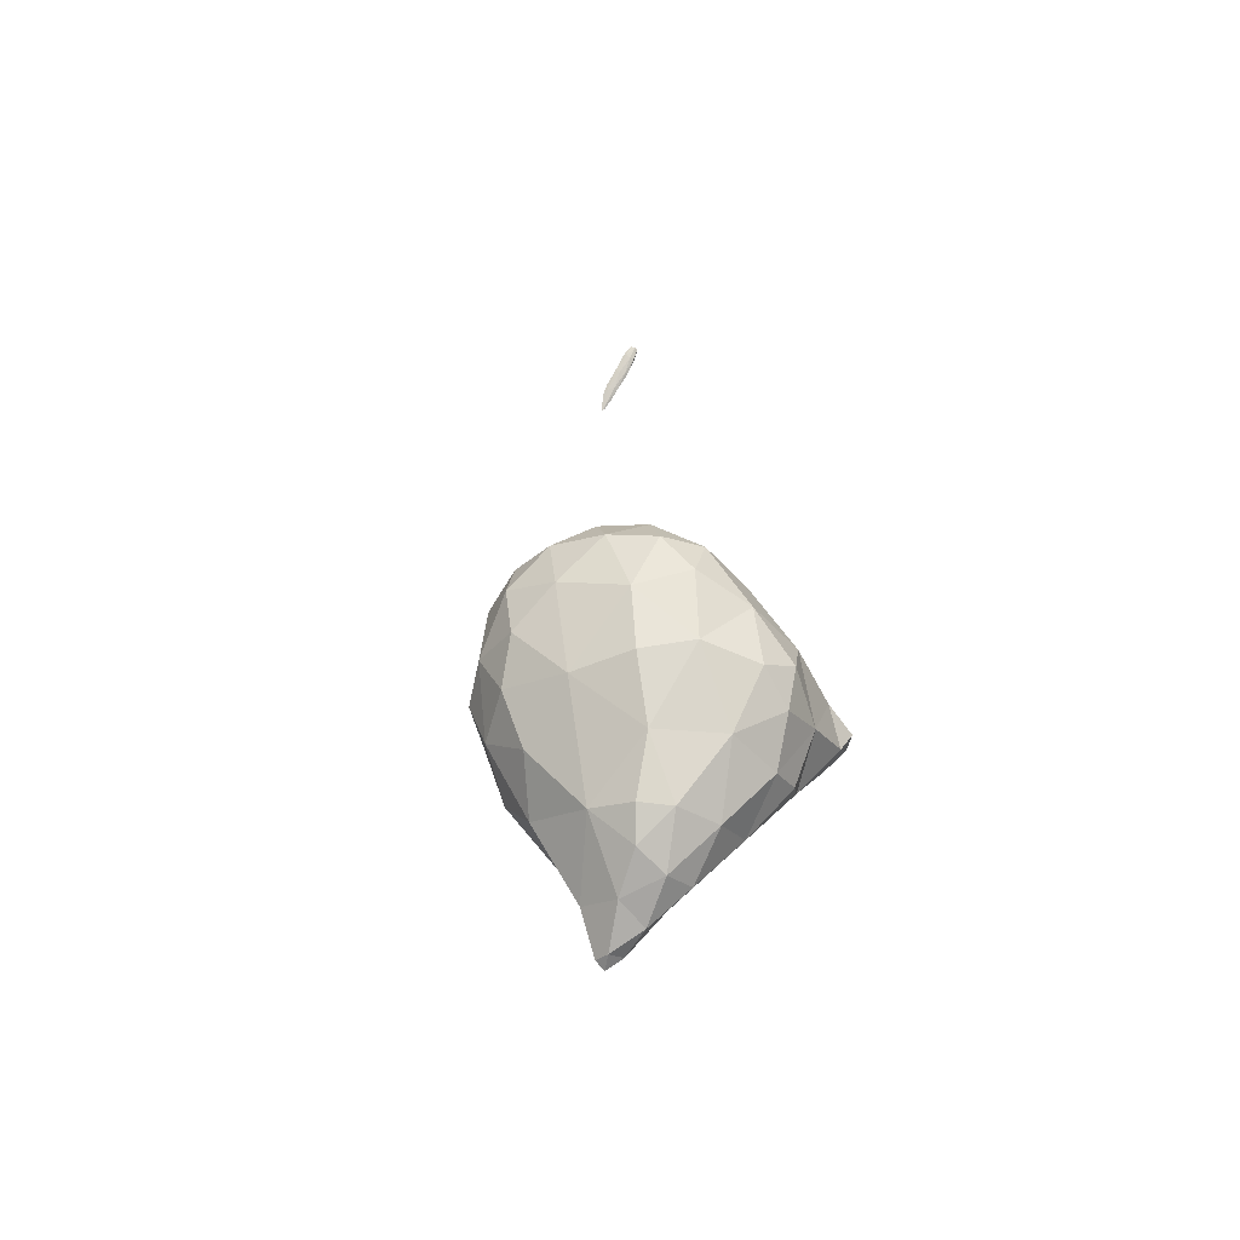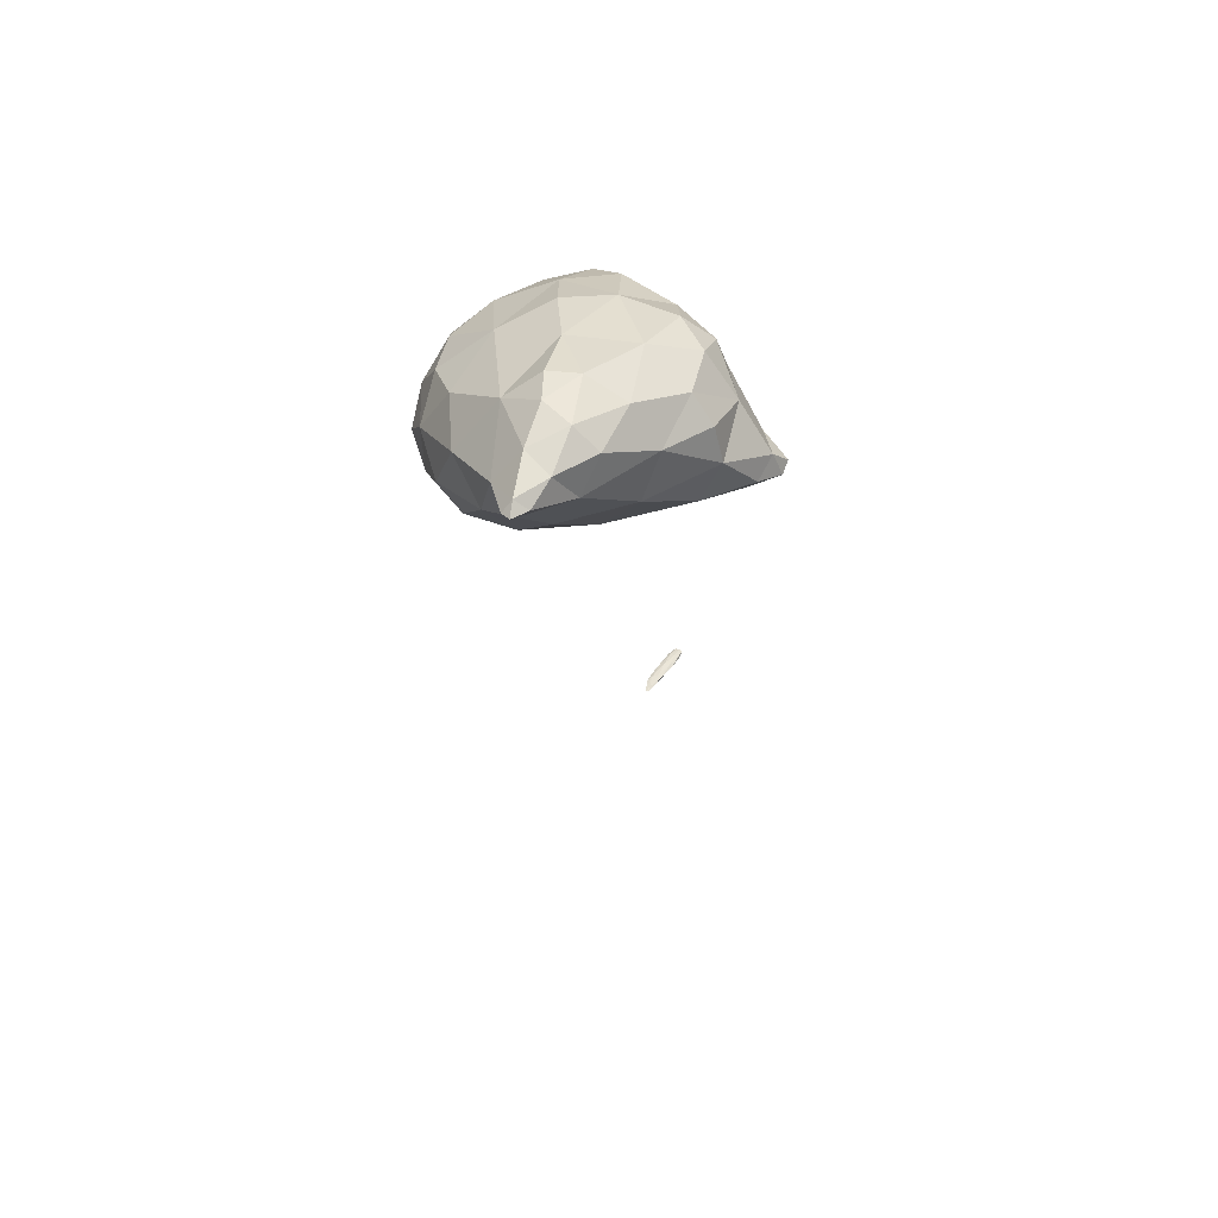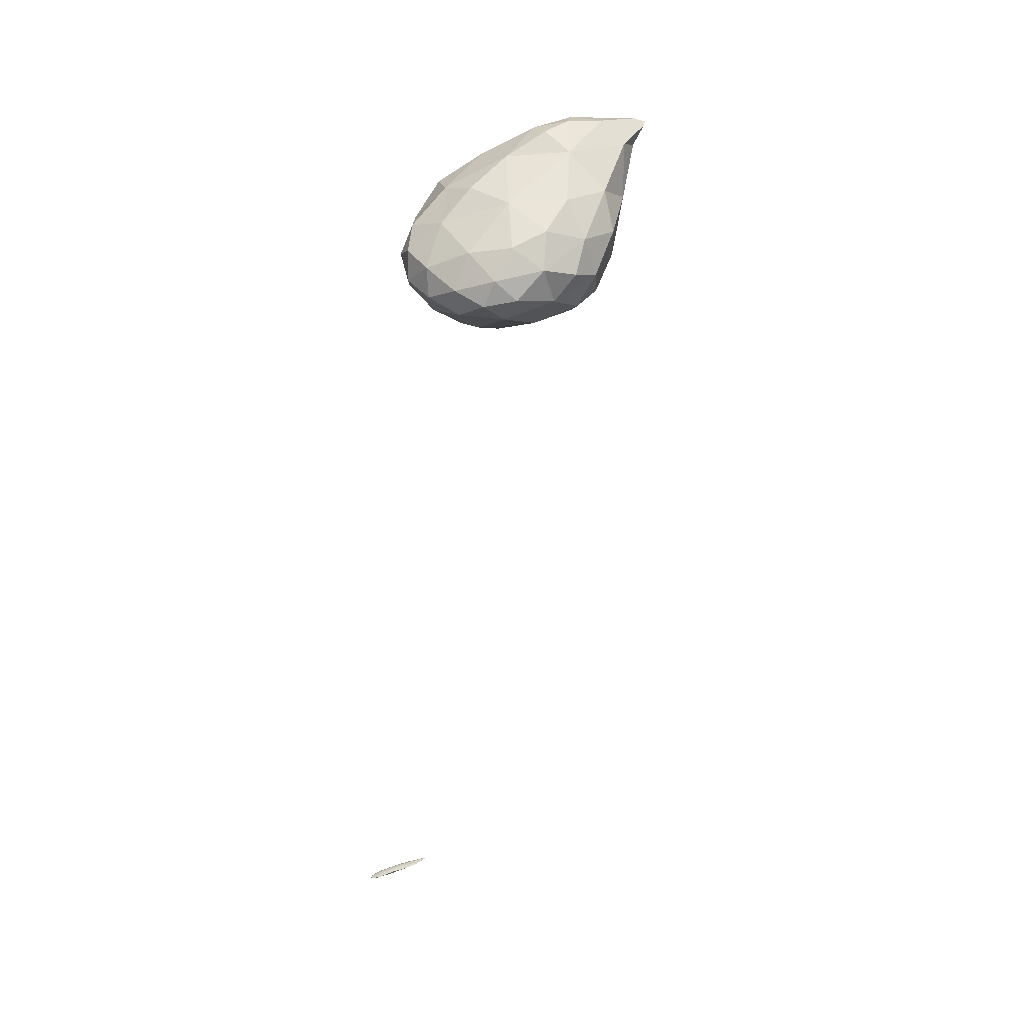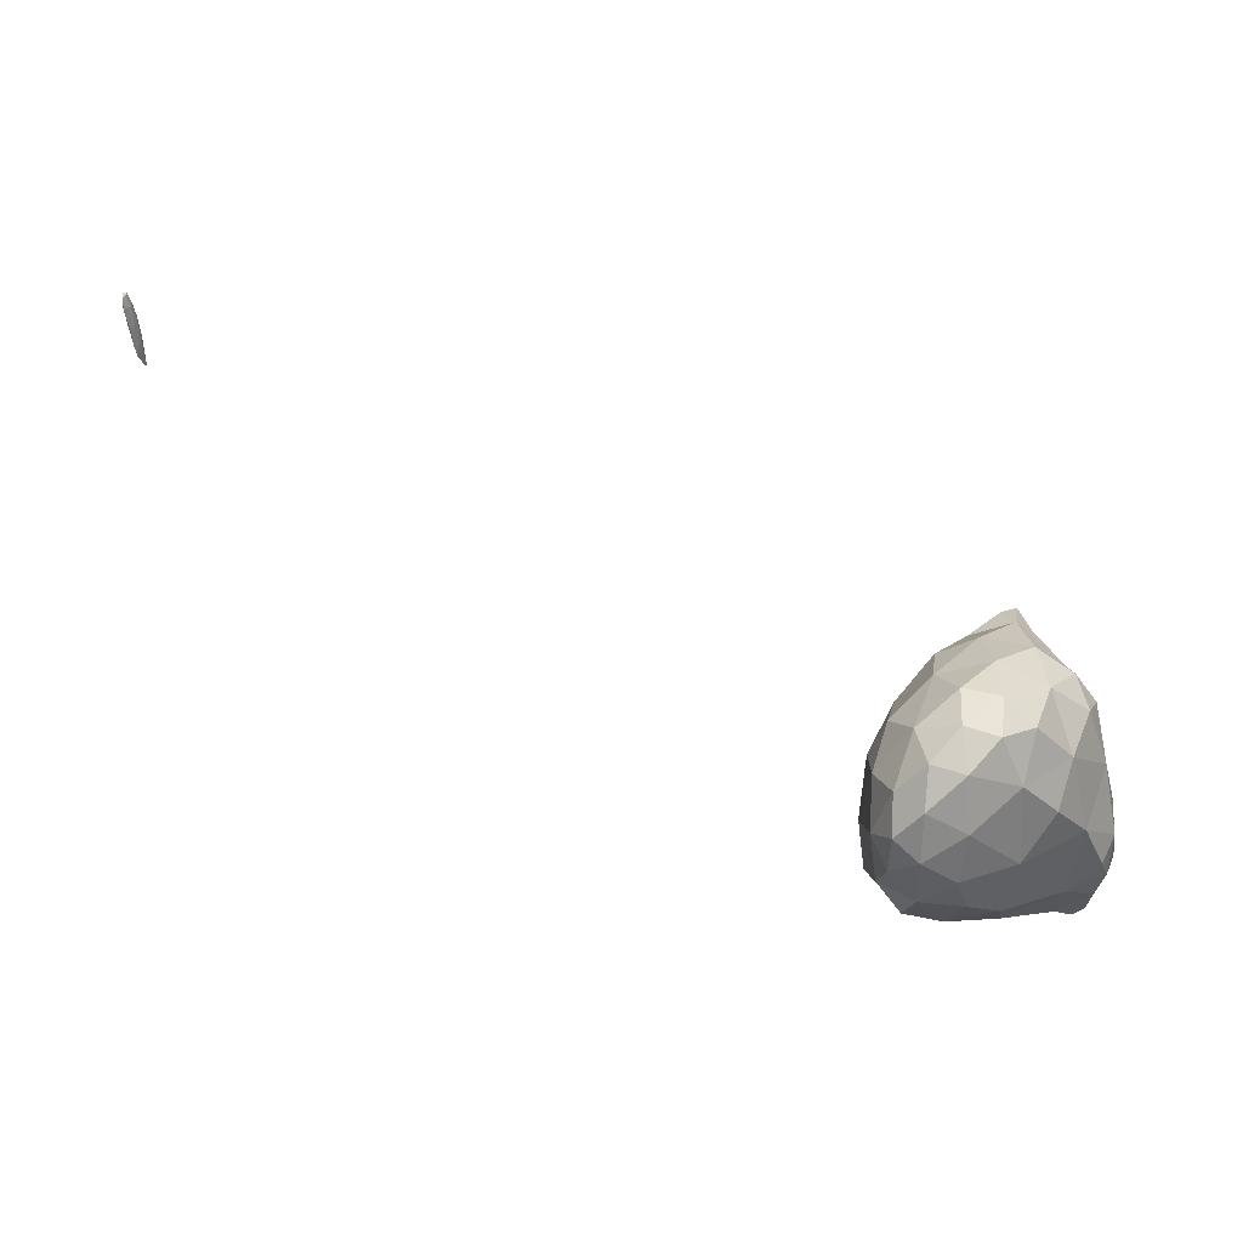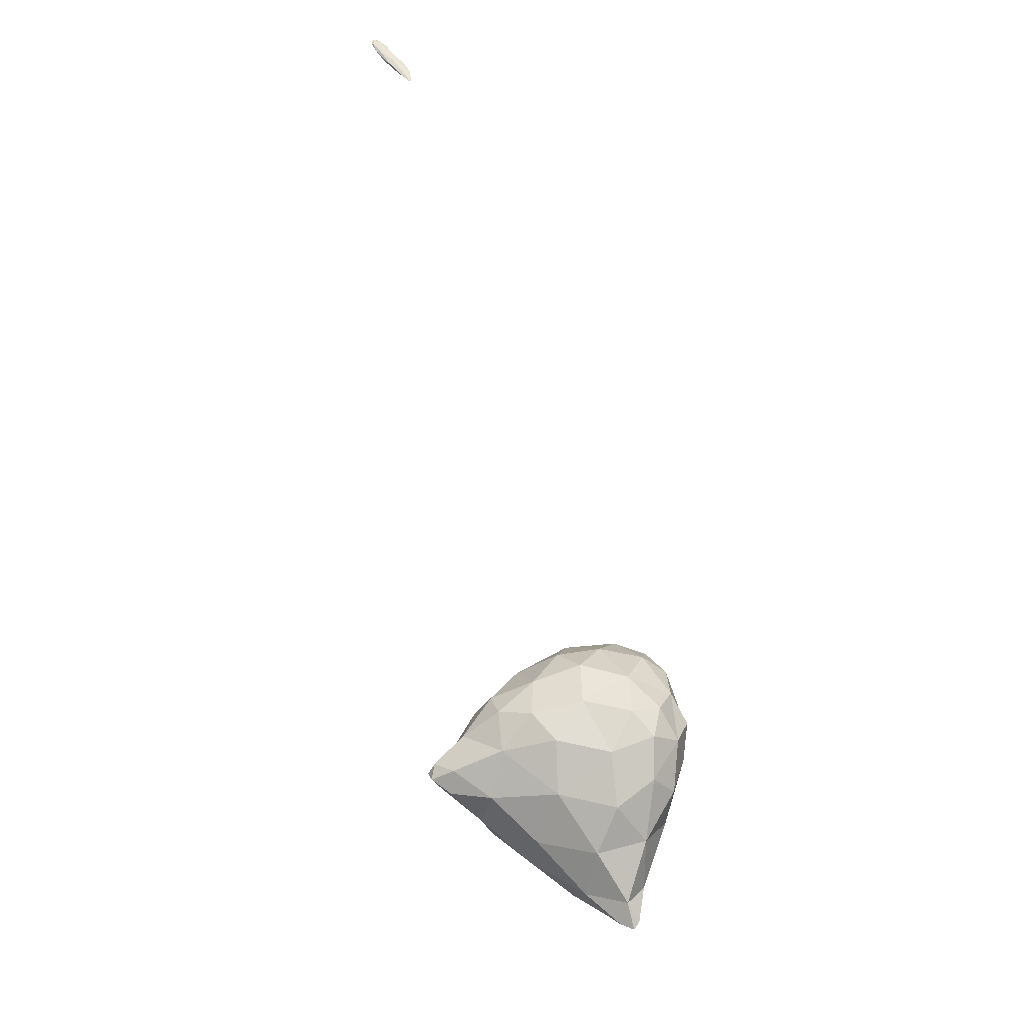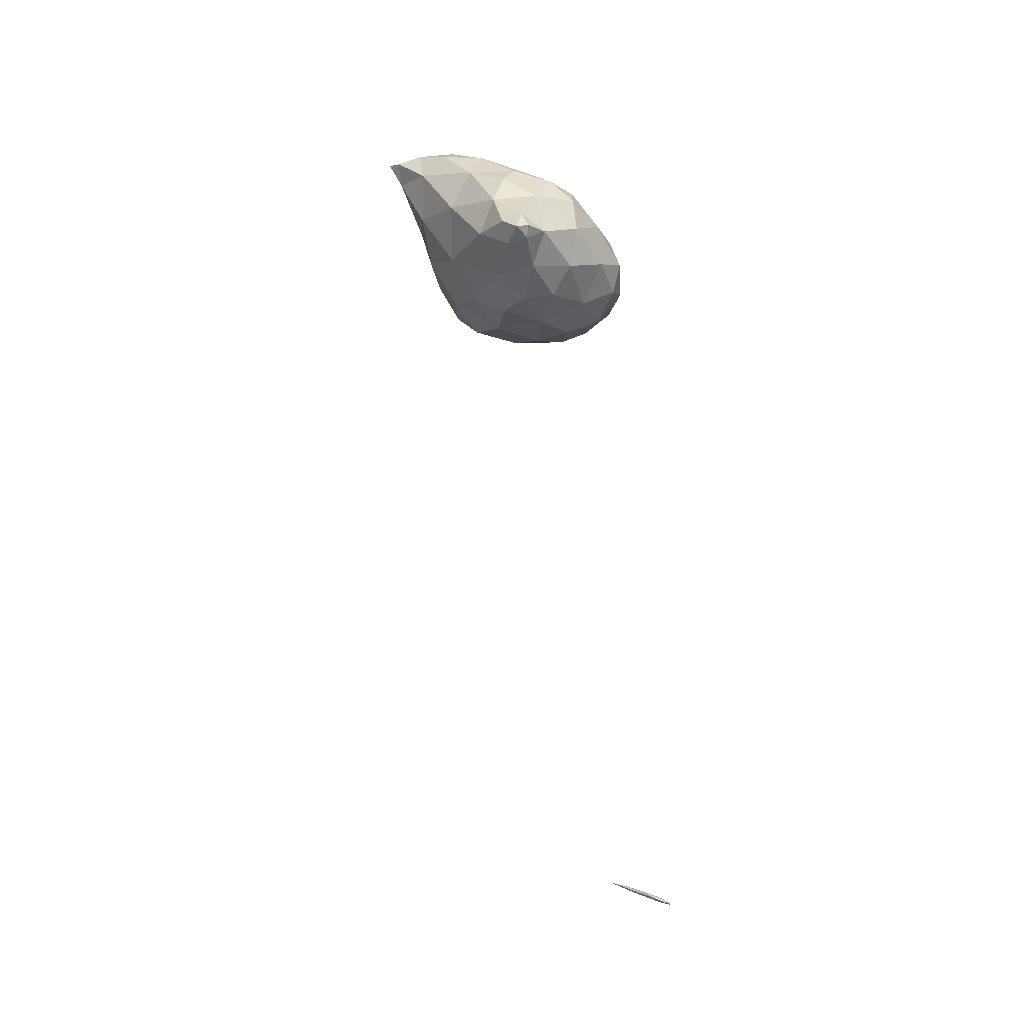
<metadata>
{"format":"obj","ext":"obj","renderer":"f3d","projection":"perspective","resolution":1024,"background":"white","views":[{"elev":13.5,"azim":-5.9,"up":"+Y"},{"elev":-25.0,"azim":1.4,"up":"+Y"},{"elev":16.8,"azim":-123.2,"up":"+Z"},{"elev":76.4,"azim":-67.7,"up":"+Y"},{"elev":-58.1,"azim":-170.6,"up":"+Y"},{"elev":-15.1,"azim":74.8,"up":"+Z"}]}
</metadata>
<code>
v 5.734 -36.08 29.45
v 5.735 -36.08 29.45
v 5.735 -36.08 29.45
v 5.736 -36.08 29.45
v 5.735 -36.08 29.44
v 5.735 -36.07 29.45
v 2.698 -27.08 61.06
v 3.005 -26.82 61.34
v 2.93 -27.33 61.2
v 3.441 -27.03 61.09
v 3.025 -26.8 60.26
v 2.368 -25.86 60.42
v 3.259 -25.37 61.31
v 3.976 -26.19 61.3
v 4.655 -26.17 60.1
v 5.226 -25.28 60.86
v 0.665 -24.13 57.21
v 1.204 -24.08 58.78
v 1.983 -25.56 58.32
v 3.905 -26 58.28
v 6.202 -25.22 58.01
v 6.762 -24.51 59.52
v 1.336 -24.57 56.16
v 0.236 -23 55.63
v 2.868 -25.35 56.66
v 5.083 -24.88 56.03
v 8.401 -23.89 57.61
v 7.753 -24.31 56.23
v 9.359 -23.73 56.23
v 1.097 -23.63 54.8
v 2.805 -24.16 54.87
v 1.809 -22.91 53.97
v 7.062 -23.48 54.65
v 4.876 -23.71 54.3
v 9.114 -23.43 55.35
v 3.685 -22.41 53.54
v 6.008 -18.18 28.93
v 6.164 -17.95 28.87
v 6.077 -18.17 28.93
v 6.299 -17.91 28.82
v 6.202 -17.88 28.78
v 2.57 -23.29 60.25
v 3.703 -23.97 61.33
v 4.484 -24.75 61.4
v 5.97 -23.72 60.64
v 0.171 -22.4 57.12
v 1.08 -22.16 58.58
v 8.164 -23.38 58.73
v 7.569 -22.74 59.46
v 8.854 -22.06 57.8
v -0.182 -21.74 55.82
v 9.785 -23.03 56.48
v 10.07 -23.28 55.76
v 10.23 -22.83 55.79
v 0.75 -22.45 54.34
v 0.299 -21.04 54.76
v 5.732 -22.65 53.62
v 7.068 -22.1 53.77
v 8.634 -22.19 54.66
v 9.897 -22.81 55.37
v 1.85 -21.13 53.62
v 3.676 -20.58 53.14
v 5.591 -21.02 53.32
v 6.051 -17.66 28.75
v 6.23 -17.48 28.71
v 6.026 -17.93 28.85
v 6.484 -17.4 28.7
v 6.59 -17.48 28.68
v 6.723 -17.29 28.52
v 6.995 -16.94 28.43
v 6.195 -17.53 28.65
v 6.613 -16.78 28.32
v 6.616 -17.14 28.43
v 7.032 -16.72 28.22
v 7.204 -16.59 28.21
v 7.02 -16.45 28.12
v 7.282 -16.29 28.05
v 3.74 -22.91 60.98
v 4.756 -23.04 61.04
v 0.584 -20.83 57.52
v 2.244 -20.17 58.48
v 4.156 -21.27 60.03
v 6.335 -21.51 59.92
v 7.934 -21.21 58.98
v 8.271 -20.28 58.02
v 0.085 -20.39 56.07
v 0.891 -19.43 56.94
v 9.542 -21.92 55.88
v 8.562 -20.19 56.61
v 0.423 -19.36 54.92
v 7.408 -20.93 53.91
v 8.263 -20.41 54.98
v 1.269 -19.32 54.06
v 2.921 -19.2 53.46
v 4.612 -19.42 53.33
v 6.375 -19.24 54.08
v 6.234 -17.29 28.59
v 6.559 -16.8 28.41
v 6.695 -16.86 28.48
v 6.887 -16.91 28.48
v 7.233 -16.44 28.23
v 6.864 -16.31 28.17
v 7.37 -16.17 28.05
v 7.016 -16.2 28.06
v 7.271 -16.06 27.99
v 3.97 -19.46 58.92
v 5.623 -19.29 58.76
v 7.303 -20.01 58.79
v 0.845 -18.61 55.7
v 2.079 -18.17 56.7
v 3.973 -18.08 57.63
v 5.68 -17.76 57.37
v 6.116 -17.44 56.16
v 7.212 -18.8 57.4
v 1.156 -18.27 54.68
v 2.053 -17.51 55.26
v 7.316 -18.69 55.6
v 5.925 -17.7 54.91
v 2.383 -17.92 54.2
v 4.352 -17.91 54.09
v 6.964 -16.3 28.21
v 7.072 -16.43 28.28
v 7.133 -16.04 28.04
v 7.266 -16.09 28.08
v 3.464 -17.07 56.01
v 4.86 -17.04 56.51
v 3.349 -17.09 54.84
v 4.737 -16.97 55.32
v 4.136 -8.194 45.13
v 4.132 -8.194 45.13
v 4.134 -8.193 45.13
v 4.132 -8.192 45.12
v 4.133 -8.193 45.13
v 4.131 -8.193 45.12
v 4.136 -8.194 45.13
v 4.139 -8.195 45.13
v 4.135 -8.194 45.13
v 4.137 -8.193 45.13
v 4.14 -8.194 45.13
v 4.135 -8.195 45.13
v 4.132 -8.194 45.13
v 4.138 -8.194 45.13
f 1 3 2
f 4 2 3
f 5 3 1
f 5 4 3
f 1 2 6
f 6 2 4
f 5 1 6
f 6 4 5
f 7 9 8
f 10 8 9
f 11 9 7
f 11 10 9
f 12 8 13
f 12 7 8
f 14 10 15
f 8 10 14
f 13 8 14
f 16 14 15
f 17 19 18
f 20 11 19
f 19 11 12
f 12 11 7
f 12 18 19
f 10 11 15
f 15 11 20
f 15 20 21
f 15 22 16
f 15 21 22
f 17 23 19
f 17 24 23
f 25 20 19
f 23 25 19
f 26 21 20
f 25 26 20
f 21 27 22
f 28 27 21
f 26 28 21
f 29 27 28
f 30 23 24
f 31 30 32
f 23 30 31
f 25 23 31
f 26 34 33
f 31 34 26
f 25 31 26
f 33 28 26
f 33 35 28
f 35 29 28
f 36 31 32
f 36 34 31
f 37 39 38
f 40 38 39
f 41 39 37
f 41 40 39
f 42 13 43
f 42 12 13
f 13 14 44
f 43 13 44
f 16 44 14
f 16 45 44
f 46 18 47
f 46 17 18
f 12 42 18
f 42 47 18
f 48 49 22
f 22 49 45
f 22 45 16
f 50 49 48
f 24 17 46
f 24 46 51
f 48 22 27
f 52 29 53
f 52 27 29
f 50 27 52
f 48 27 50
f 54 52 53
f 24 55 30
f 56 55 24
f 51 56 24
f 32 30 55
f 57 33 34
f 57 58 33
f 33 58 59
f 33 59 35
f 35 53 29
f 60 53 35
f 59 60 35
f 60 54 53
f 61 55 56
f 61 32 55
f 36 32 61
f 62 36 61
f 36 57 34
f 63 57 36
f 62 63 36
f 63 58 57
f 64 66 65
f 38 66 37
f 65 66 38
f 67 65 38
f 68 40 69
f 38 40 68
f 67 38 68
f 70 68 69
f 71 66 64
f 72 73 71
f 73 41 71
f 71 41 66
f 66 41 37
f 40 41 69
f 69 41 73
f 69 73 74
f 69 75 70
f 69 74 75
f 76 73 72
f 76 74 73
f 76 77 74
f 77 75 74
f 42 43 78
f 79 43 44
f 79 78 43
f 79 44 45
f 46 47 80
f 80 47 81
f 47 42 81
f 81 42 82
f 82 42 78
f 78 79 82
f 79 83 82
f 79 45 83
f 83 45 49
f 83 49 84
f 50 84 49
f 50 85 84
f 86 80 87
f 46 80 86
f 51 46 86
f 80 81 87
f 52 88 50
f 50 88 89
f 50 89 85
f 88 52 54
f 56 51 86
f 56 86 90
f 91 59 58
f 89 88 92
f 92 88 59
f 59 88 60
f 59 91 92
f 88 54 60
f 93 56 90
f 93 61 56
f 94 62 61
f 94 61 93
f 95 63 62
f 95 62 94
f 63 91 58
f 96 91 63
f 95 96 63
f 96 92 91
f 64 65 97
f 65 98 97
f 99 98 65
f 67 99 65
f 67 68 100
f 99 67 100
f 70 100 68
f 70 101 100
f 71 64 97
f 71 97 72
f 72 97 98
f 72 98 102
f 101 70 75
f 103 101 75
f 104 72 102
f 104 76 72
f 105 77 76
f 105 76 104
f 77 103 75
f 77 105 103
f 81 82 106
f 107 82 83
f 107 106 82
f 108 83 84
f 108 107 83
f 108 84 85
f 86 87 109
f 109 87 110
f 87 81 110
f 110 81 111
f 111 81 106
f 106 107 111
f 107 112 111
f 113 112 114
f 114 112 107
f 114 107 108
f 114 85 89
f 114 108 85
f 90 109 115
f 90 86 109
f 110 116 109
f 116 115 109
f 114 117 113
f 117 118 113
f 117 89 92
f 117 114 89
f 93 90 115
f 119 115 116
f 93 115 119
f 94 93 119
f 120 95 94
f 120 94 119
f 96 118 117
f 120 118 96
f 95 120 96
f 117 92 96
f 98 99 121
f 122 99 100
f 122 121 99
f 122 100 101
f 102 121 123
f 102 98 121
f 121 122 124
f 121 124 123
f 124 101 103
f 124 122 101
f 104 102 123
f 123 105 104
f 123 124 105
f 124 103 105
f 110 111 125
f 126 111 112
f 126 125 111
f 126 112 113
f 116 125 127
f 116 110 125
f 125 126 128
f 125 128 127
f 128 113 118
f 128 126 113
f 119 116 127
f 127 120 119
f 127 128 120
f 128 118 120
f 129 131 130
f 132 131 133
f 132 130 131
f 134 132 133
f 129 135 131
f 129 136 135
f 133 138 137
f 135 138 133
f 131 135 133
f 137 134 133
f 139 135 136
f 139 138 135
f 129 130 140
f 141 130 132
f 141 140 130
f 141 132 134
f 136 140 142
f 136 129 140
f 142 137 138
f 141 137 142
f 140 141 142
f 141 134 137
f 139 136 142
f 142 138 139

</code>
